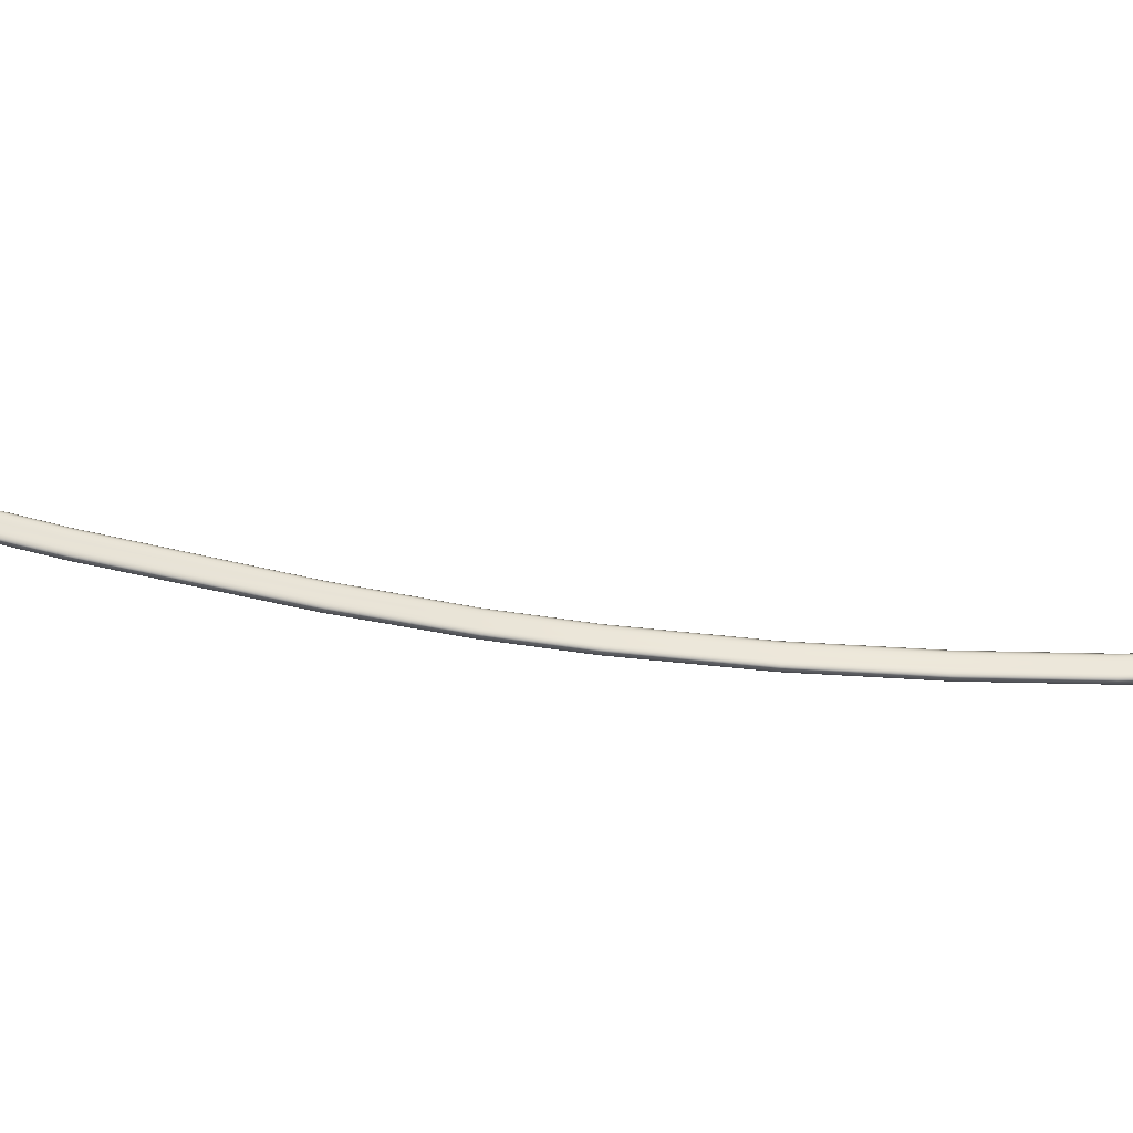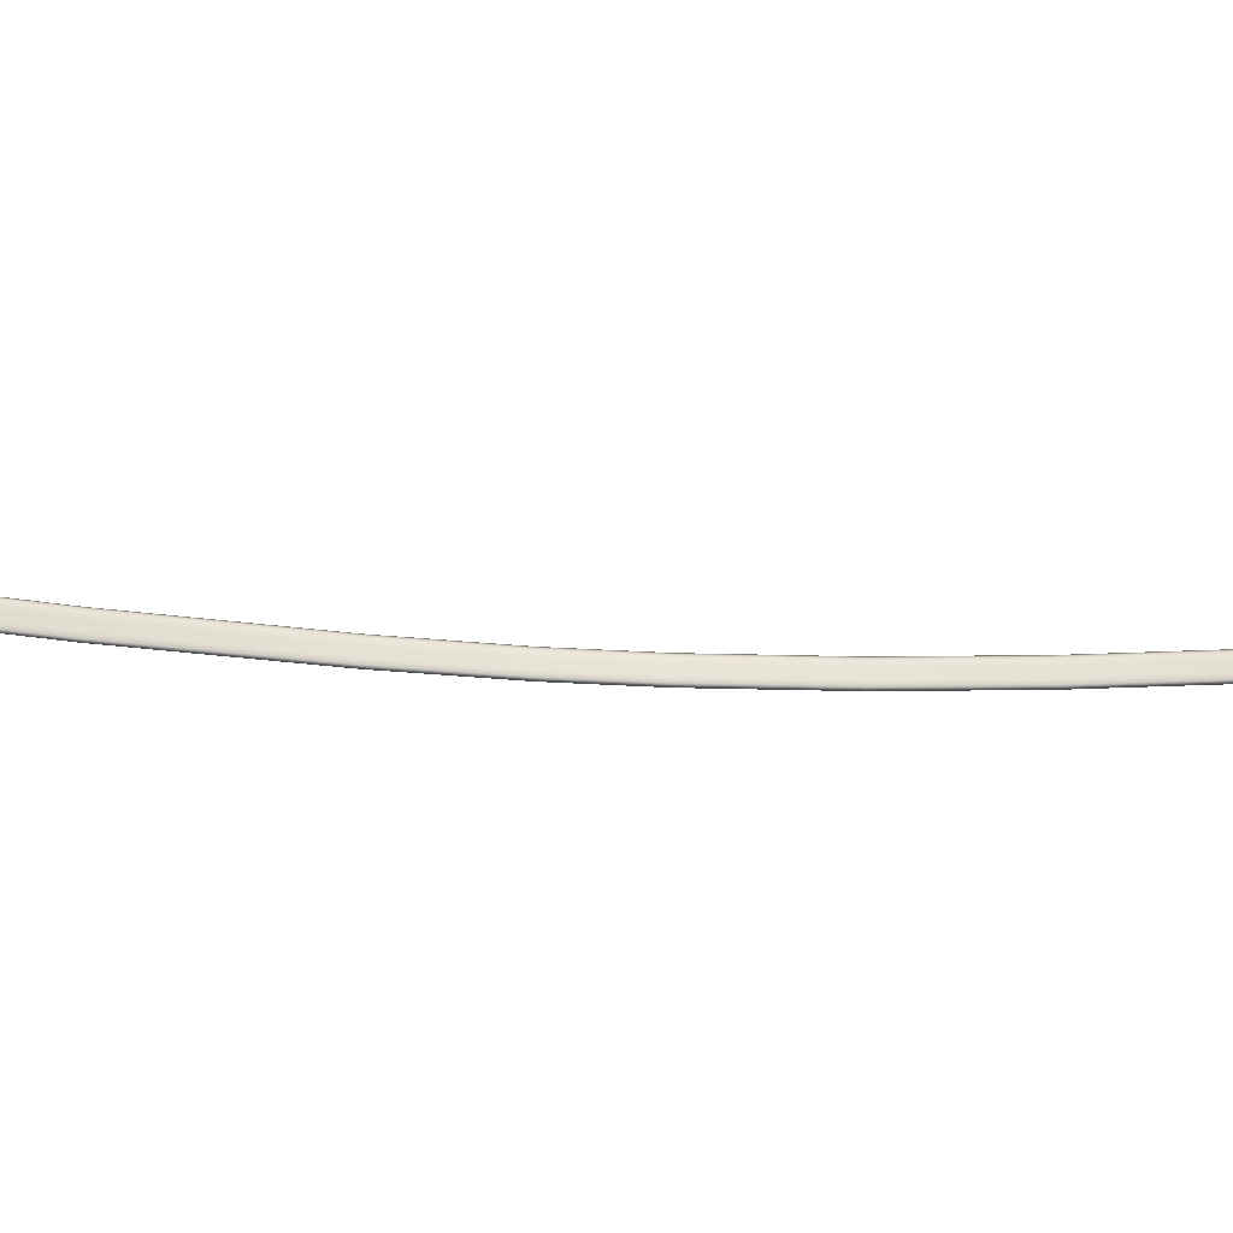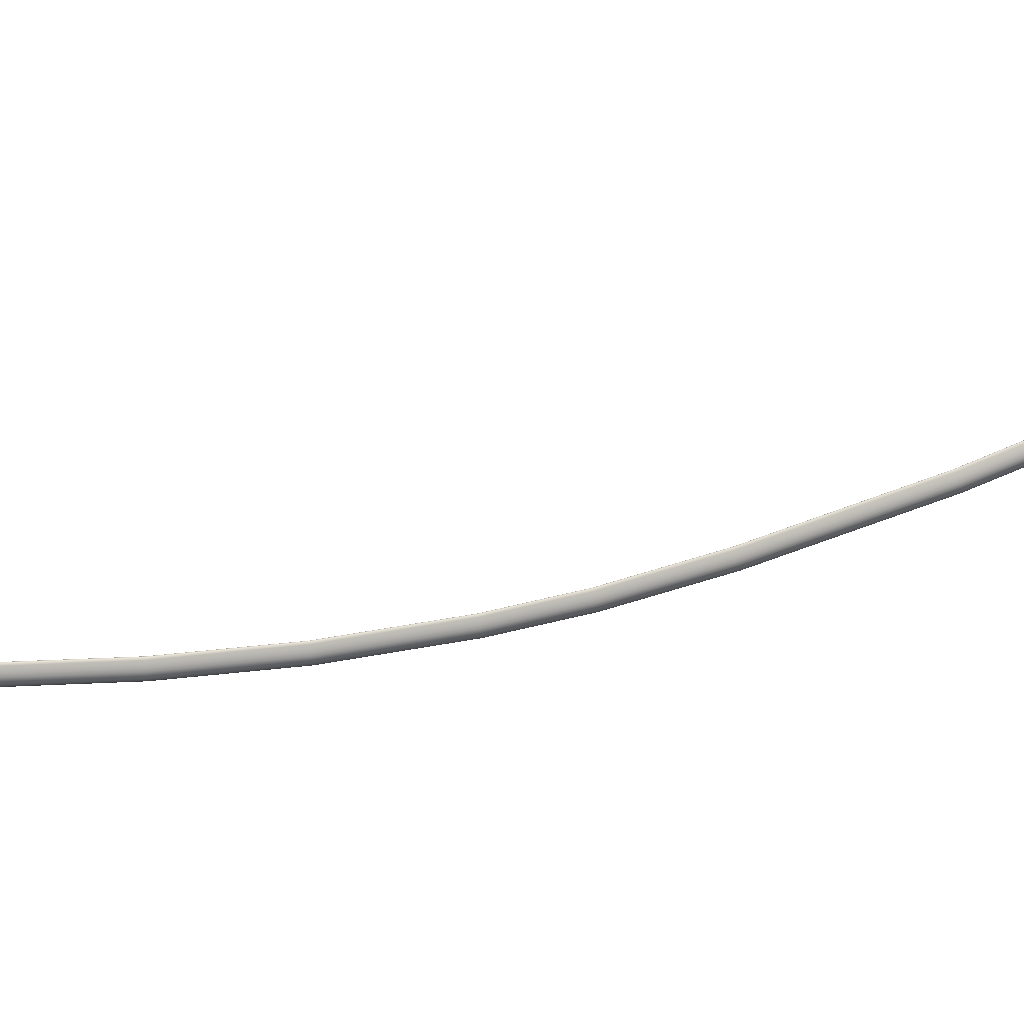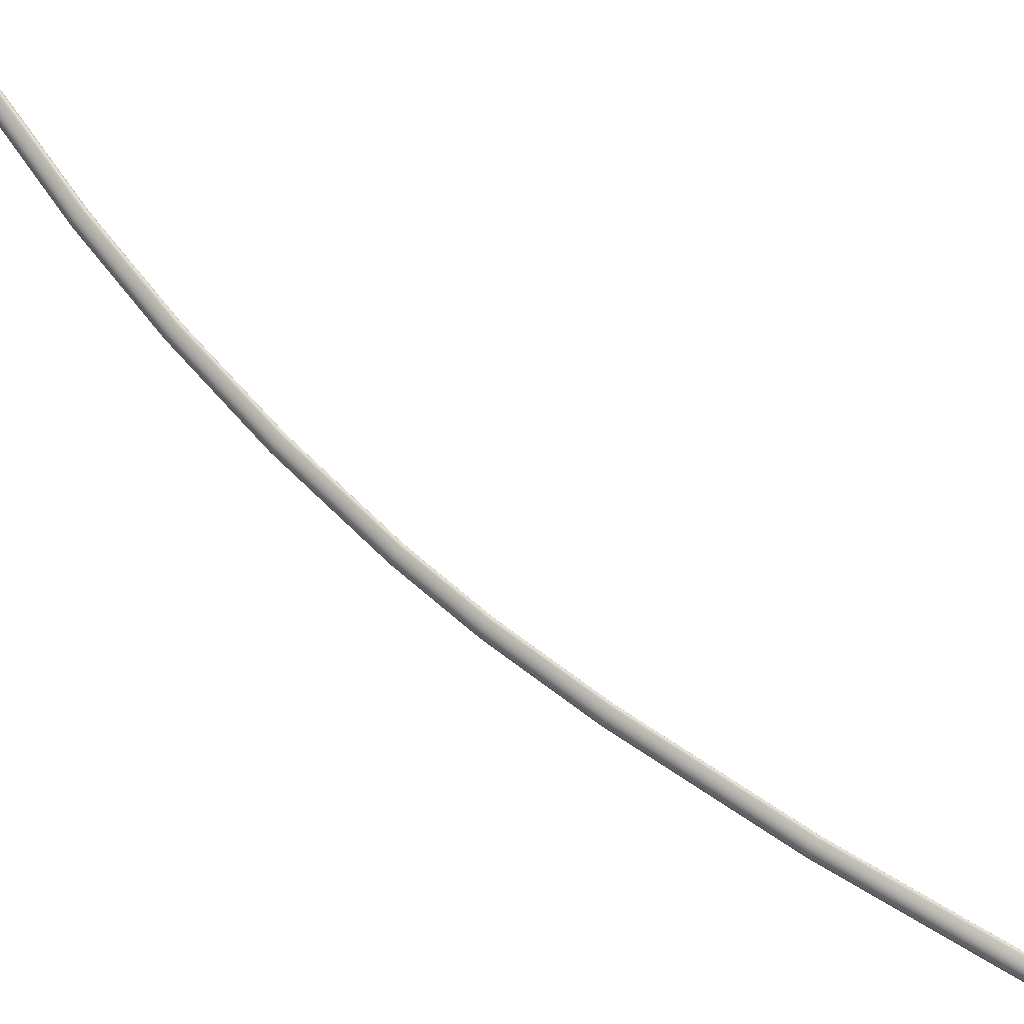
<metadata>
{"format":"obj","ext":"obj","renderer":"f3d","projection":"perspective","resolution":1024,"background":"white","views":[{"elev":-36.8,"azim":51.8,"up":"+Z"},{"elev":-25.2,"azim":58.3,"up":"+Z"},{"elev":73.1,"azim":-128.5,"up":"+Z"},{"elev":73.4,"azim":-75.2,"up":"+Z"}]}
</metadata>
<code>
g Mesh
v 50.32 32.18 -5.74e-09
v 50.33 32.18 -0.04763
v 50.34 32.17 -0.08789
v 50.37 32.14 -0.121
v 50.4 32.12 -0.1472
v 50.43 32.09 -0.1668
v 50.47 32.06 -0.18
v 50.5 32.03 -0.1796
v 50.52 32.02 -0.16
v 50.52 32.01 -0.1265
v 50.52 32.01 -0.08502
v 50.52 32.01 -0.04098
v 50.52 32.01 -5.17e-08
v 50.52 32.01 0.03861
v 50.52 32.01 0.07931
v 50.51 32.02 0.1175
v 50.51 32.03 0.1487
v 50.49 32.04 0.1682
v 50.47 32.06 0.1715
v 50.44 32.08 0.1574
v 50.41 32.11 0.1387
v 50.38 32.14 0.1144
v 50.35 32.16 0.08379
v 50.33 32.18 0.04595
v 50.32 32.18 -5.74e-09
v 48.5 29.98 0
v 48.5 29.98 -0.04763
v 48.52 29.96 -0.08789
v 48.55 29.95 -0.121
v 48.58 29.92 -0.1472
v 48.61 29.89 -0.1668
v 48.65 29.86 -0.18
v 48.68 29.84 -0.1796
v 48.7 29.83 -0.16
v 48.71 29.82 -0.1265
v 48.71 29.82 -0.08502
v 48.71 29.82 -0.04098
v 48.71 29.82 -5.375e-08
v 48.71 29.82 0.03861
v 48.7 29.82 0.07931
v 48.7 29.83 0.1175
v 48.69 29.84 0.1487
v 48.68 29.85 0.1682
v 48.65 29.86 0.1715
v 48.62 29.89 0.1574
v 48.59 29.91 0.1387
v 48.56 29.94 0.1144
v 48.53 29.96 0.08379
v 48.51 29.98 0.04595
v 48.5 29.98 0
v 47.45 28.55 5.74e-09
v 47.46 28.54 -0.04763
v 47.47 28.53 -0.08789
v 47.5 28.51 -0.121
v 47.53 28.49 -0.1472
v 47.57 28.47 -0.1668
v 47.61 28.44 -0.18
v 47.64 28.42 -0.1796
v 47.66 28.4 -0.16
v 47.67 28.4 -0.1265
v 47.67 28.4 -0.08502
v 47.67 28.4 -0.04098
v 47.67 28.4 -5.58e-08
v 47.67 28.4 0.03861
v 47.66 28.4 0.07931
v 47.66 28.41 0.1175
v 47.65 28.41 0.1487
v 47.63 28.42 0.1682
v 47.61 28.44 0.1715
v 47.58 28.46 0.1574
v 47.54 28.48 0.1387
v 47.51 28.51 0.1144
v 47.48 28.53 0.08379
v 47.46 28.54 0.04595
v 47.45 28.55 5.74e-09
v 46.45 27 0
v 46.46 27 -0.04763
v 46.48 26.99 -0.08789
v 46.5 26.97 -0.121
v 46.54 26.95 -0.1472
v 46.58 26.93 -0.1668
v 46.62 26.91 -0.18
v 46.65 26.89 -0.1796
v 46.67 26.87 -0.16
v 46.68 26.87 -0.1265
v 46.68 26.87 -0.08502
v 46.68 26.87 -0.04098
v 46.68 26.87 -5.375e-08
v 46.68 26.87 0.03861
v 46.68 26.87 0.07931
v 46.67 26.88 0.1175
v 46.66 26.88 0.1487
v 46.65 26.89 0.1682
v 46.62 26.91 0.1715
v 46.59 26.92 0.1574
v 46.55 26.95 0.1387
v 46.52 26.97 0.1144
v 46.49 26.99 0.08379
v 46.46 27 0.04595
v 46.45 27 0
v 45.53 25.33 0
v 45.53 25.33 -0.04763
v 45.55 25.32 -0.08789
v 45.58 25.31 -0.121
v 45.61 25.29 -0.1472
v 45.65 25.27 -0.1668
v 45.7 25.25 -0.18
v 45.73 25.23 -0.1796
v 45.75 25.22 -0.16
v 45.76 25.21 -0.1265
v 45.76 25.21 -0.08502
v 45.76 25.21 -0.04098
v 45.76 25.21 -5.375e-08
v 45.76 25.22 0.03861
v 45.76 25.22 0.07931
v 45.75 25.22 0.1175
v 45.74 25.22 0.1487
v 45.72 25.23 0.1682
v 45.7 25.25 0.1715
v 45.67 25.26 0.1574
v 45.63 25.28 0.1387
v 45.59 25.3 0.1144
v 45.56 25.32 0.08379
v 45.54 25.33 0.04595
v 45.53 25.33 0
v 44.96 24.14 0.001896
v 44.96 24.13 -0.0458
v 44.98 24.13 -0.08626
v 45.01 24.11 -0.1197
v 45.05 24.1 -0.1463
v 45.09 24.08 -0.1663
v 45.13 24.06 -0.18
v 45.17 24.05 -0.18
v 45.19 24.04 -0.1606
v 45.2 24.03 -0.1273
v 45.2 24.03 -0.08574
v 45.2 24.03 -0.04167
v 45.2 24.03 -0.0006768
v 45.2 24.03 0.03793
v 45.2 24.03 0.07865
v 45.19 24.04 0.1169
v 45.18 24.04 0.1482
v 45.16 24.05 0.1679
v 45.14 24.06 0.1715
v 45.1 24.07 0.1578
v 45.06 24.09 0.1394
v 45.03 24.11 0.1156
v 44.99 24.12 0.08533
v 44.97 24.13 0.04774
v 44.96 24.14 0.001896
v 44.34 22.59 0.006317
v 44.34 22.59 -0.04152
v 44.36 22.58 -0.08242
v 44.39 22.57 -0.1165
v 44.43 22.55 -0.1441
v 44.47 22.54 -0.1651
v 44.51 22.52 -0.1799
v 44.55 22.51 -0.1808
v 44.57 22.5 -0.1619
v 44.58 22.5 -0.1288
v 44.59 22.5 -0.08738
v 44.58 22.5 -0.04327
v 44.58 22.5 -0.002255
v 44.58 22.5 0.03635
v 44.58 22.5 0.07711
v 44.58 22.5 0.1155
v 44.57 22.5 0.147
v 44.55 22.51 0.1672
v 44.52 22.52 0.1714
v 44.49 22.53 0.1585
v 44.45 22.55 0.1412
v 44.41 22.56 0.1183
v 44.38 22.57 0.08888
v 44.35 22.58 0.05191
v 44.34 22.59 0.006317
v 43.48 20.05 0.01325
v 43.49 20.05 -0.03474
v 43.5 20.04 -0.07631
v 43.53 20.03 -0.1115
v 43.57 20.02 -0.1404
v 43.61 20.01 -0.1631
v 43.66 19.99 -0.1796
v 43.69 19.98 -0.1819
v 43.72 19.98 -0.1638
v 43.73 19.97 -0.1312
v 43.73 19.97 -0.08986
v 43.73 19.97 -0.04575
v 43.73 19.97 -0.004731
v 43.73 19.97 0.03382
v 43.74 19.97 0.07459
v 43.73 19.97 0.1131
v 43.72 19.98 0.145
v 43.71 19.98 0.1658
v 43.68 19.99 0.1711
v 43.64 20 0.1596
v 43.6 20.01 0.1437
v 43.56 20.02 0.1224
v 43.52 20.04 0.09436
v 43.5 20.04 0.05839
v 43.48 20.05 0.01325
v 42.45 16.36 0.02756
v 42.45 16.36 -0.02058
v 42.46 16.36 -0.06333
v 42.49 16.35 -0.1006
v 42.52 16.34 -0.1322
v 42.56 16.33 -0.1581
v 42.61 16.32 -0.1781
v 42.65 16.31 -0.1834
v 42.67 16.31 -0.1672
v 42.69 16.3 -0.1355
v 42.69 16.3 -0.09463
v 42.7 16.3 -0.05068
v 42.7 16.3 -0.009839
v 42.7 16.3 0.02845
v 42.71 16.3 0.06908
v 42.71 16.3 0.1078
v 42.7 16.3 0.1403
v 42.68 16.3 0.1624
v 42.66 16.31 0.1698
v 42.62 16.32 0.161
v 42.58 16.33 0.1485
v 42.53 16.34 0.1304
v 42.49 16.35 0.1053
v 42.46 16.36 0.07158
v 42.45 16.36 0.02756
v 42.41 16.2 0.03062
v 42.41 16.2 -0.0175
v 42.42 16.2 -0.06048
v 42.45 16.19 -0.09815
v 42.48 16.18 -0.1303
v 42.52 16.17 -0.1569
v 42.57 16.16 -0.1777
v 42.6 16.16 -0.1836
v 42.63 16.15 -0.1678
v 42.64 16.15 -0.1364
v 42.65 16.14 -0.09559
v 42.66 16.14 -0.05171
v 42.66 16.14 -0.01093
v 42.67 16.14 0.02727
v 42.67 16.14 0.06784
v 42.67 16.14 0.1065
v 42.66 16.14 0.1392
v 42.65 16.14 0.1615
v 42.62 16.15 0.1694
v 42.58 16.16 0.1612
v 42.54 16.17 0.1494
v 42.5 16.18 0.1321
v 42.46 16.19 0.1076
v 42.43 16.2 0.07437
v 42.41 16.2 0.03062
g Mesh_0
f 2 26 1
f 27 26 2
f 3 27 2
f 28 27 3
f 4 28 3
f 29 28 4
f 5 29 4
f 30 29 5
f 6 30 5
f 31 30 6
f 7 31 6
f 32 31 7
f 8 32 7
f 33 32 8
f 9 33 8
f 34 33 9
f 10 34 9
f 35 34 10
f 11 35 10
f 36 35 11
f 12 36 11
f 37 36 12
f 13 37 12
f 38 37 13
f 14 38 13
f 39 38 14
f 15 39 14
f 40 39 15
f 16 40 15
f 41 40 16
f 17 41 16
f 42 41 17
f 18 42 17
f 43 42 18
f 19 43 18
f 44 43 19
f 20 44 19
f 45 44 20
f 21 45 20
f 46 45 21
f 22 46 21
f 47 46 22
f 23 47 22
f 48 47 23
f 24 48 23
f 49 48 24
f 25 49 24
f 50 49 25
f 27 51 26
f 52 51 27
f 28 52 27
f 53 52 28
f 29 53 28
f 54 53 29
f 30 54 29
f 55 54 30
f 31 55 30
f 56 55 31
f 32 56 31
f 57 56 32
f 33 57 32
f 58 57 33
f 34 58 33
f 59 58 34
f 35 59 34
f 60 59 35
f 36 60 35
f 61 60 36
f 37 61 36
f 62 61 37
f 38 62 37
f 63 62 38
f 39 63 38
f 64 63 39
f 40 64 39
f 65 64 40
f 41 65 40
f 66 65 41
f 42 66 41
f 67 66 42
f 43 67 42
f 68 67 43
f 44 68 43
f 69 68 44
f 45 69 44
f 70 69 45
f 46 70 45
f 71 70 46
f 47 71 46
f 72 71 47
f 48 72 47
f 73 72 48
f 49 73 48
f 74 73 49
f 50 74 49
f 75 74 50
f 52 76 51
f 77 76 52
f 53 77 52
f 78 77 53
f 54 78 53
f 79 78 54
f 55 79 54
f 80 79 55
f 56 80 55
f 81 80 56
f 57 81 56
f 82 81 57
f 58 82 57
f 83 82 58
f 59 83 58
f 84 83 59
f 60 84 59
f 85 84 60
f 61 85 60
f 86 85 61
f 62 86 61
f 87 86 62
f 63 87 62
f 88 87 63
f 64 88 63
f 89 88 64
f 65 89 64
f 90 89 65
f 66 90 65
f 91 90 66
f 67 91 66
f 92 91 67
f 68 92 67
f 93 92 68
f 69 93 68
f 94 93 69
f 70 94 69
f 95 94 70
f 71 95 70
f 96 95 71
f 72 96 71
f 97 96 72
f 73 97 72
f 98 97 73
f 74 98 73
f 99 98 74
f 75 99 74
f 100 99 75
f 77 101 76
f 102 101 77
f 78 102 77
f 103 102 78
f 79 103 78
f 104 103 79
f 80 104 79
f 105 104 80
f 81 105 80
f 106 105 81
f 82 106 81
f 107 106 82
f 83 107 82
f 108 107 83
f 84 108 83
f 109 108 84
f 85 109 84
f 110 109 85
f 86 110 85
f 111 110 86
f 87 111 86
f 112 111 87
f 88 112 87
f 113 112 88
f 89 113 88
f 114 113 89
f 90 114 89
f 115 114 90
f 91 115 90
f 116 115 91
f 92 116 91
f 117 116 92
f 93 117 92
f 118 117 93
f 94 118 93
f 119 118 94
f 95 119 94
f 120 119 95
f 96 120 95
f 121 120 96
f 97 121 96
f 122 121 97
f 98 122 97
f 123 122 98
f 99 123 98
f 124 123 99
f 100 124 99
f 125 124 100
f 102 126 101
f 127 126 102
f 103 127 102
f 128 127 103
f 104 128 103
f 129 128 104
f 105 129 104
f 130 129 105
f 106 130 105
f 131 130 106
f 107 131 106
f 132 131 107
f 108 132 107
f 133 132 108
f 109 133 108
f 134 133 109
f 110 134 109
f 135 134 110
f 111 135 110
f 136 135 111
f 112 136 111
f 137 136 112
f 113 137 112
f 138 137 113
f 114 138 113
f 139 138 114
f 115 139 114
f 140 139 115
f 116 140 115
f 141 140 116
f 117 141 116
f 142 141 117
f 118 142 117
f 143 142 118
f 119 143 118
f 144 143 119
f 120 144 119
f 145 144 120
f 121 145 120
f 146 145 121
f 122 146 121
f 147 146 122
f 123 147 122
f 148 147 123
f 124 148 123
f 149 148 124
f 125 149 124
f 150 149 125
f 127 151 126
f 152 151 127
f 128 152 127
f 153 152 128
f 129 153 128
f 154 153 129
f 130 154 129
f 155 154 130
f 131 155 130
f 156 155 131
f 132 156 131
f 157 156 132
f 133 157 132
f 158 157 133
f 134 158 133
f 159 158 134
f 135 159 134
f 160 159 135
f 136 160 135
f 161 160 136
f 137 161 136
f 162 161 137
f 138 162 137
f 163 162 138
f 139 163 138
f 164 163 139
f 140 164 139
f 165 164 140
f 141 165 140
f 166 165 141
f 142 166 141
f 167 166 142
f 143 167 142
f 168 167 143
f 144 168 143
f 169 168 144
f 145 169 144
f 170 169 145
f 146 170 145
f 171 170 146
f 147 171 146
f 172 171 147
f 148 172 147
f 173 172 148
f 149 173 148
f 174 173 149
f 150 174 149
f 175 174 150
f 152 176 151
f 177 176 152
f 153 177 152
f 178 177 153
f 154 178 153
f 179 178 154
f 155 179 154
f 180 179 155
f 156 180 155
f 181 180 156
f 157 181 156
f 182 181 157
f 158 182 157
f 183 182 158
f 159 183 158
f 184 183 159
f 160 184 159
f 185 184 160
f 161 185 160
f 186 185 161
f 162 186 161
f 187 186 162
f 163 187 162
f 188 187 163
f 164 188 163
f 189 188 164
f 165 189 164
f 190 189 165
f 166 190 165
f 191 190 166
f 167 191 166
f 192 191 167
f 168 192 167
f 193 192 168
f 169 193 168
f 194 193 169
f 170 194 169
f 195 194 170
f 171 195 170
f 196 195 171
f 172 196 171
f 197 196 172
f 173 197 172
f 198 197 173
f 174 198 173
f 199 198 174
f 175 199 174
f 200 199 175
f 177 201 176
f 202 201 177
f 178 202 177
f 203 202 178
f 179 203 178
f 204 203 179
f 180 204 179
f 205 204 180
f 181 205 180
f 206 205 181
f 182 206 181
f 207 206 182
f 183 207 182
f 208 207 183
f 184 208 183
f 209 208 184
f 185 209 184
f 210 209 185
f 186 210 185
f 211 210 186
f 187 211 186
f 212 211 187
f 188 212 187
f 213 212 188
f 189 213 188
f 214 213 189
f 190 214 189
f 215 214 190
f 191 215 190
f 216 215 191
f 192 216 191
f 217 216 192
f 193 217 192
f 218 217 193
f 194 218 193
f 219 218 194
f 195 219 194
f 220 219 195
f 196 220 195
f 221 220 196
f 197 221 196
f 222 221 197
f 198 222 197
f 223 222 198
f 199 223 198
f 224 223 199
f 200 224 199
f 225 224 200
f 202 226 201
f 227 226 202
f 203 227 202
f 228 227 203
f 204 228 203
f 229 228 204
f 205 229 204
f 230 229 205
f 206 230 205
f 231 230 206
f 207 231 206
f 232 231 207
f 208 232 207
f 233 232 208
f 209 233 208
f 234 233 209
f 210 234 209
f 235 234 210
f 211 235 210
f 236 235 211
f 212 236 211
f 237 236 212
f 213 237 212
f 238 237 213
f 214 238 213
f 239 238 214
f 215 239 214
f 240 239 215
f 216 240 215
f 241 240 216
f 217 241 216
f 242 241 217
f 218 242 217
f 243 242 218
f 219 243 218
f 244 243 219
f 220 244 219
f 245 244 220
f 221 245 220
f 246 245 221
f 222 246 221
f 247 246 222
f 223 247 222
f 248 247 223
f 224 248 223
f 249 248 224
f 225 249 224
f 250 249 225

</code>
